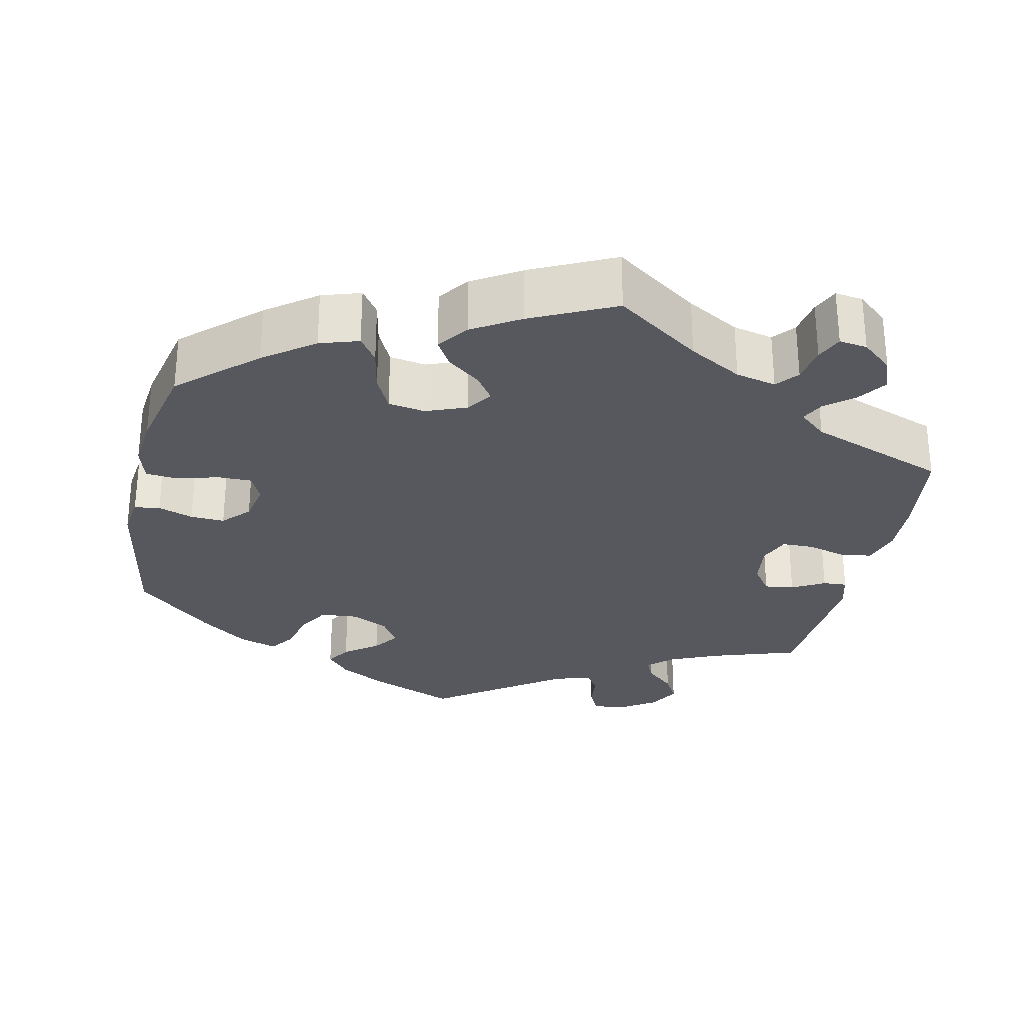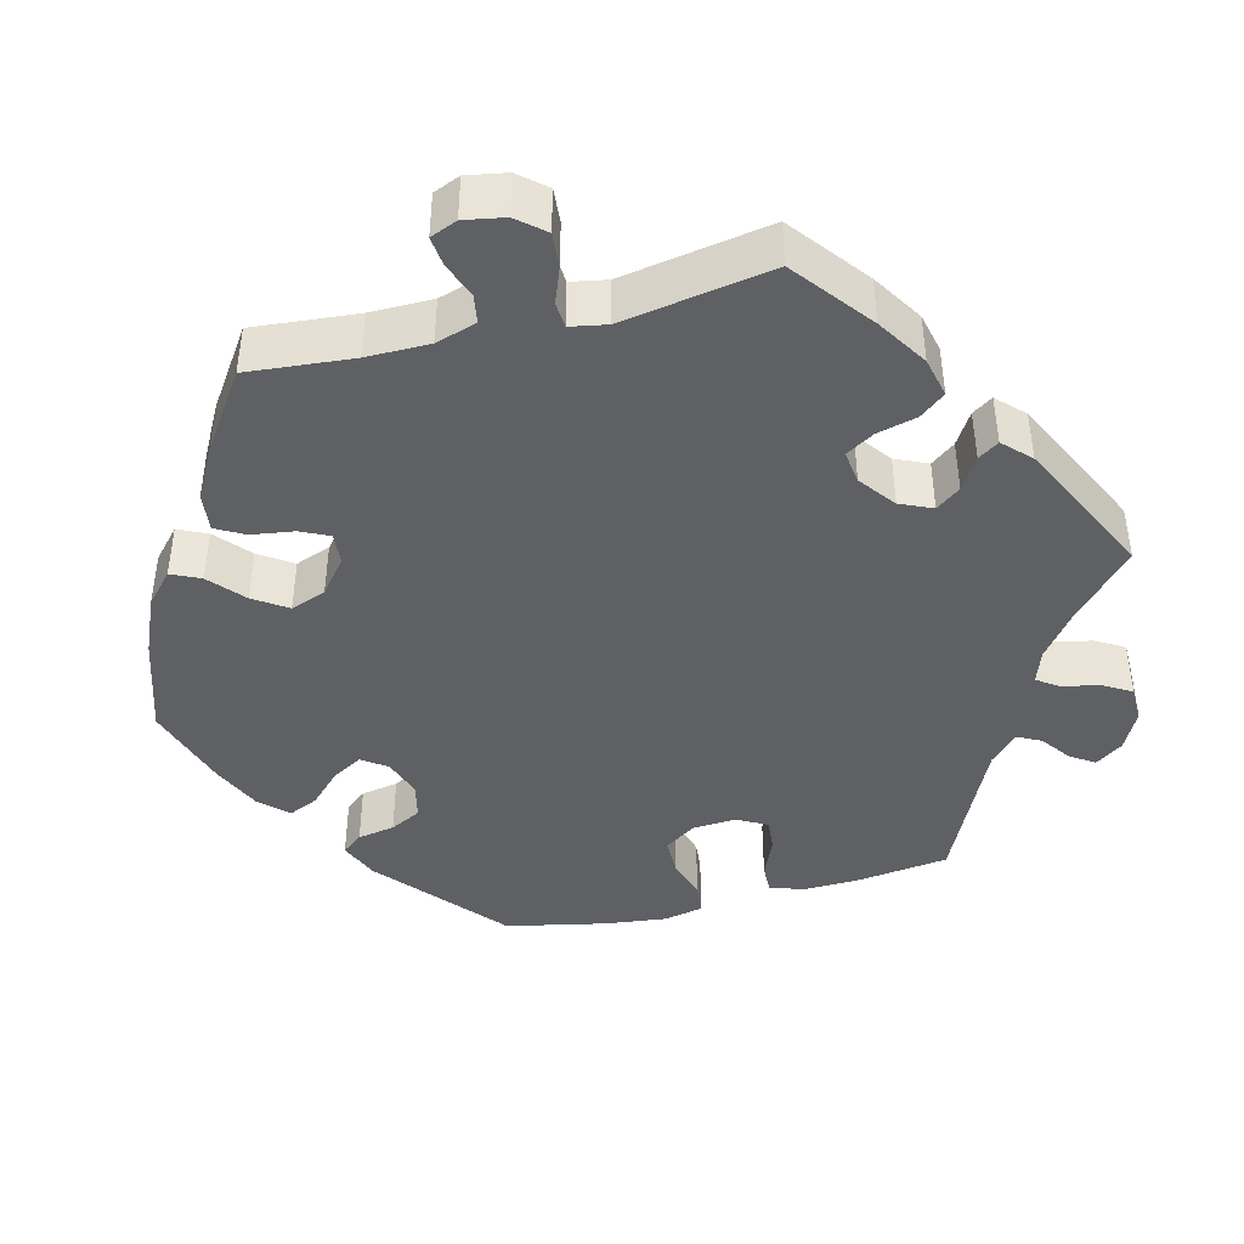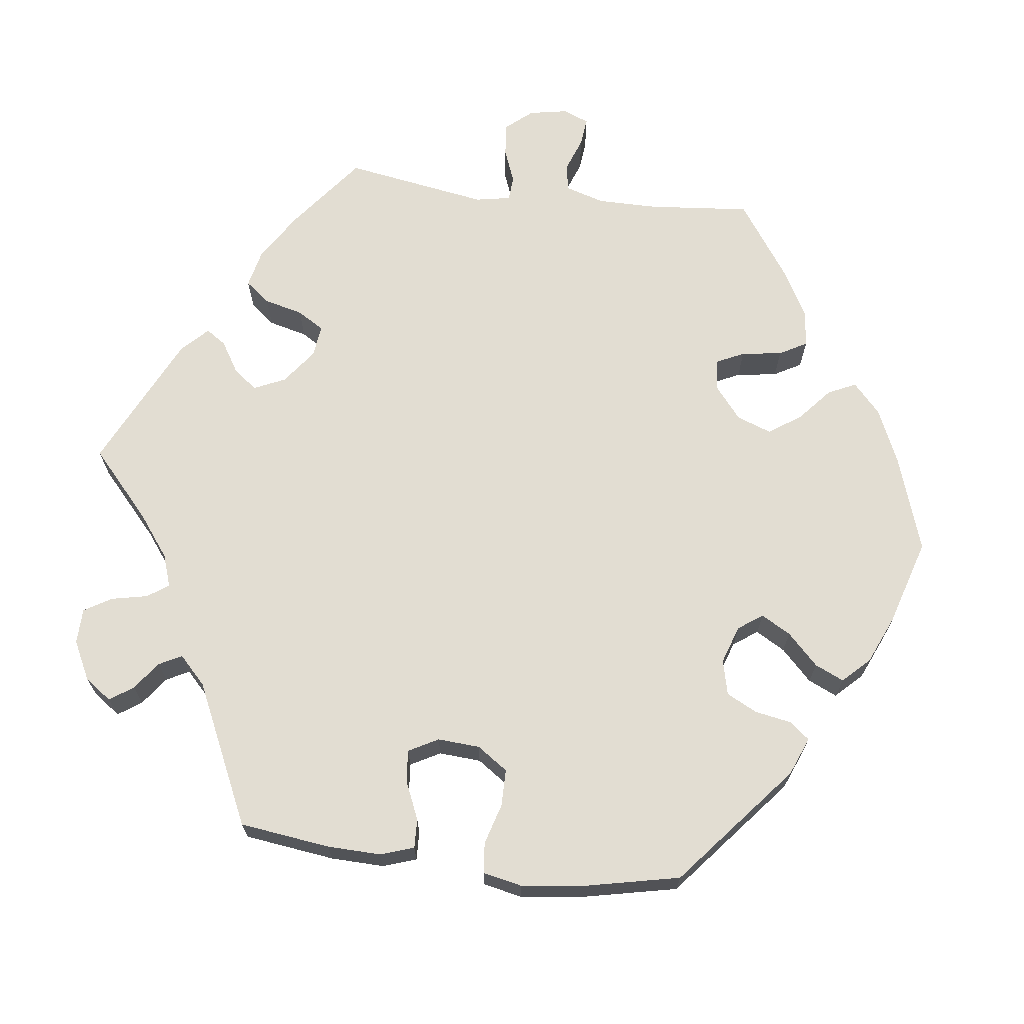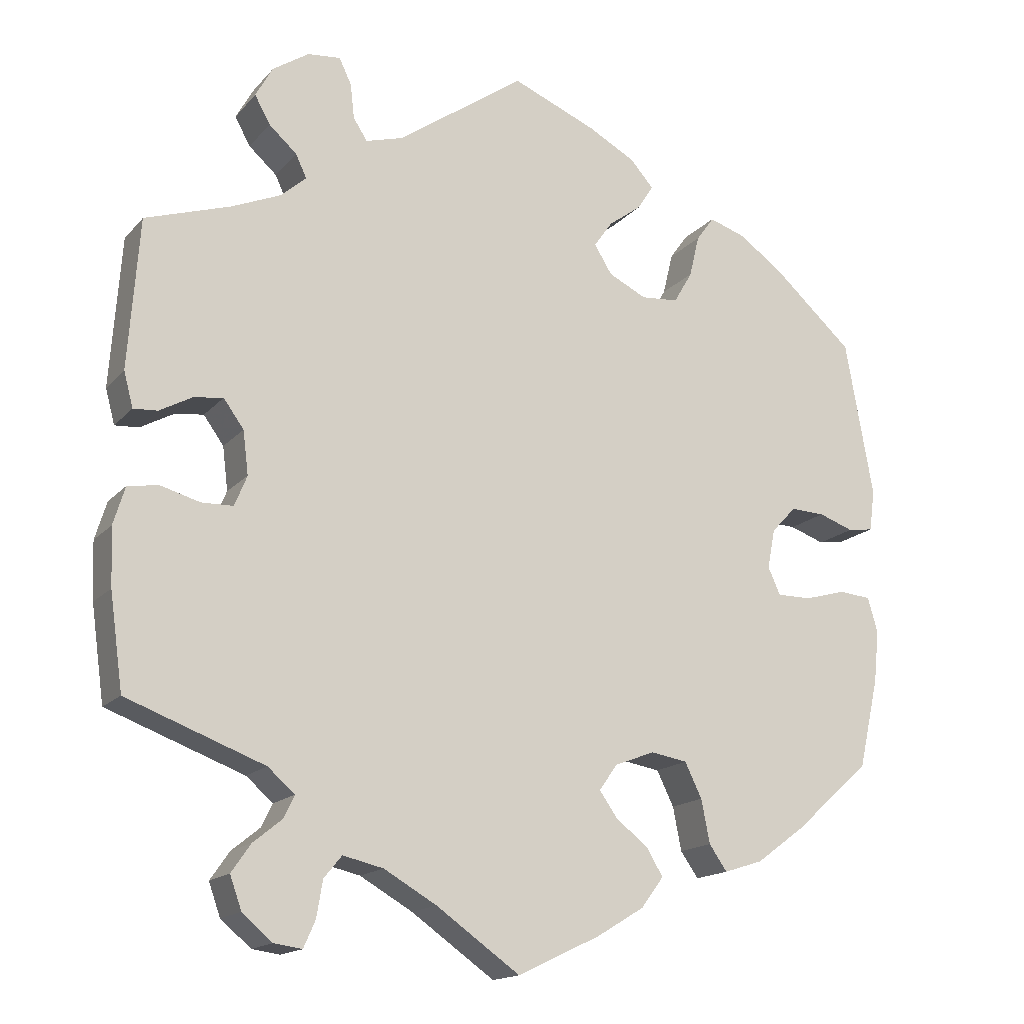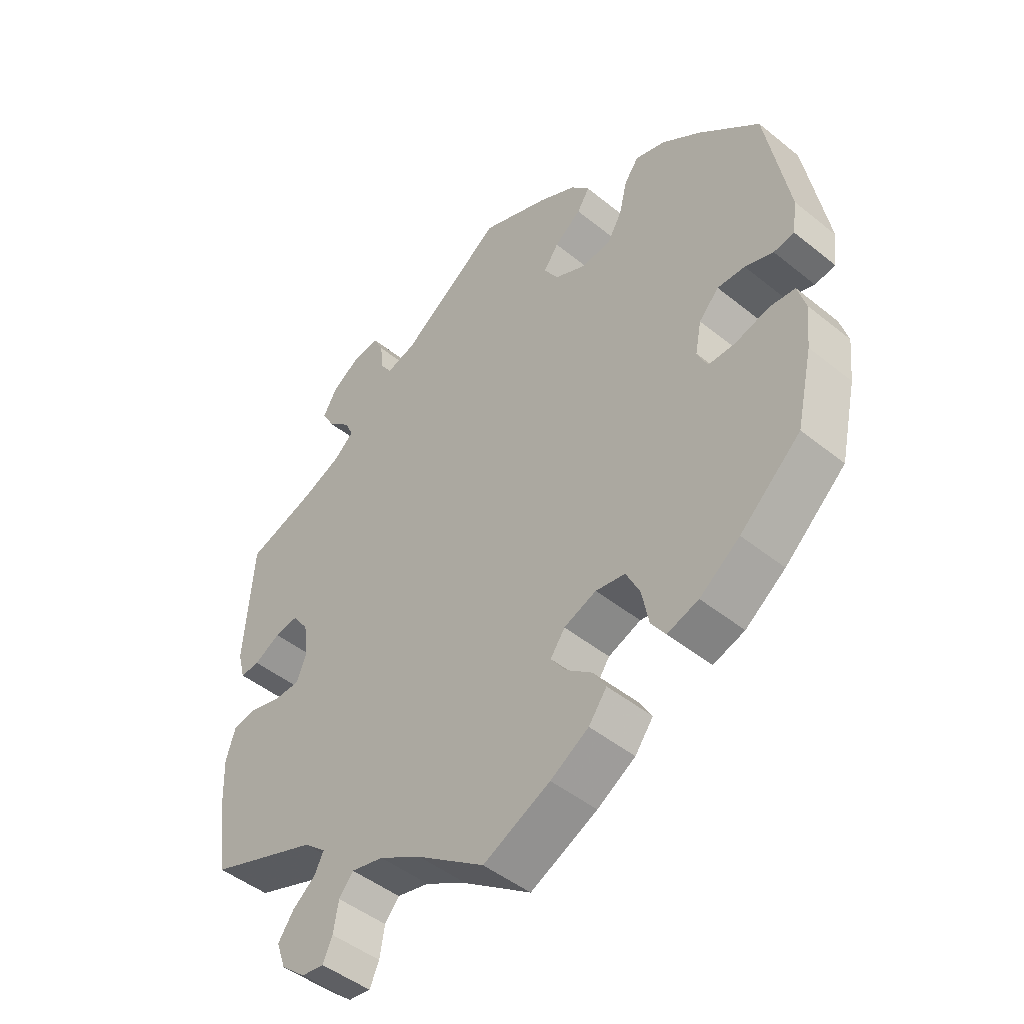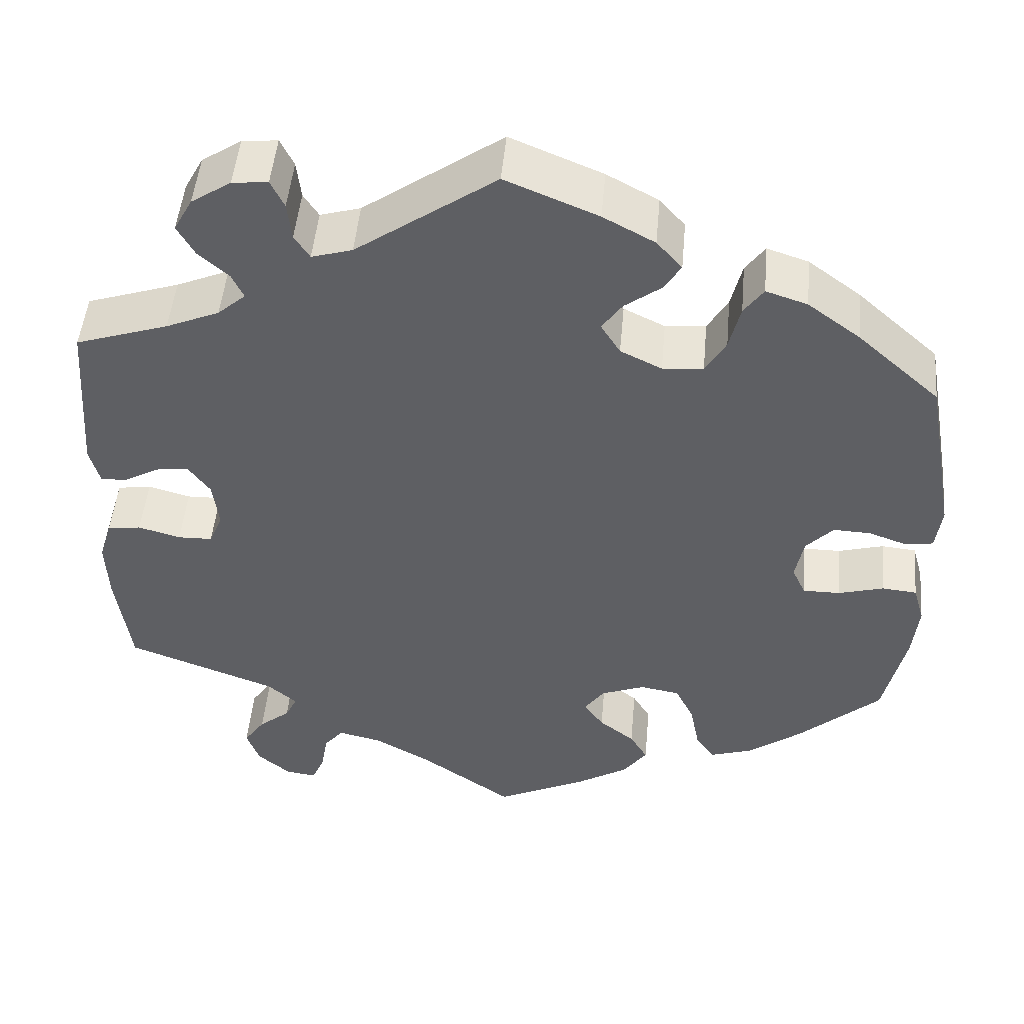
<metadata>
{"format":"obj","ext":"obj","renderer":"f3d","projection":"perspective","resolution":1024,"background":"white","views":[{"elev":-28.9,"azim":167.8,"up":"+Y"},{"elev":-42.4,"azim":-135.7,"up":"+Y"},{"elev":68.2,"azim":37.0,"up":"+Y"},{"elev":-16.1,"azim":-26.6,"up":"+Z"},{"elev":-47.1,"azim":47.6,"up":"+Z"},{"elev":48.7,"azim":5.1,"up":"+Z"}]}
</metadata>
<code>
v 0.536 0.07 0.087
v 0.529 0.07 0.034
v 0.496 0.07 0.029
v 0.451 0.07 0.045
v 0.407 0.07 0.047
v 0.375 0.07 0.013
v 0.365 0.07 -0.038
v 0.381 0.07 -0.073
v 0.425 0.07 -0.073
v 0.479 0.07 -0.058
v 0.52 0.07 -0.062
v 0.533 0.07 -0.107
v 0.526 0.07 -0.174
v 0.5 0.07 -0.289
v 0.403 0.07 -0.376
v 0.339 0.07 -0.423
v 0.289 0.07 -0.439
v 0.266 0.07 -0.406
v 0.255 0.07 -0.35
v 0.233 0.07 -0.305
v 0.186 0.07 -0.297
v 0.134 0.07 -0.317
v 0.111 0.07 -0.35
v 0.134 0.07 -0.383
v 0.176 0.07 -0.416
v 0.197 0.07 -0.451
v 0.168 0.07 -0.49
v 0.107 0.07 -0.527
v 0 0.07 -0.578
v -0.108 0.07 -0.502
v -0.176 0.07 -0.463
v -0.228 0.07 -0.451
v -0.251 0.07 -0.479
v -0.259 0.07 -0.526
v -0.274 0.07 -0.56
v -0.31 0.07 -0.555
v -0.349 0.07 -0.522
v -0.364 0.07 -0.48
v -0.339 0.07 -0.444
v -0.302 0.07 -0.414
v -0.288 0.07 -0.385
v -0.323 0.07 -0.355
v -0.5 0.07 -0.289
v -0.517 0.07 -0.167
v -0.52 0.07 -0.093
v -0.505 0.07 -0.044
v -0.465 0.07 -0.038
v -0.415 0.07 -0.052
v -0.374 0.07 -0.051
v -0.358 0.07 -0.012
v -0.365 0.07 0.044
v -0.391 0.07 0.08
v -0.429 0.07 0.075
v -0.471 0.07 0.052
v -0.502 0.07 0.05
v -0.514 0.07 0.095
v -0.5 0.07 0.289
v -0.39 0.07 0.325
v -0.327 0.07 0.352
v -0.294 0.07 0.381
v -0.308 0.07 0.411
v -0.344 0.07 0.443
v -0.364 0.07 0.479
v -0.342 0.07 0.519
v -0.295 0.07 0.55
v -0.253 0.07 0.554
v -0.237 0.07 0.521
v -0.232 0.07 0.476
v -0.214 0.07 0.448
v -0.166 0.07 0.462
v -0.001 0.07 0.578
v 0.108 0.07 0.533
v 0.169 0.07 0.5
v 0.199 0.07 0.466
v 0.179 0.07 0.434
v 0.136 0.07 0.402
v 0.112 0.07 0.368
v 0.135 0.07 0.331
v 0.184 0.07 0.307
v 0.232 0.07 0.311
v 0.256 0.07 0.352
v 0.269 0.07 0.406
v 0.292 0.07 0.438
v 0.341 0.07 0.422
v 0.403 0.07 0.376
v 0.5 0.07 0.289
v 0.536 0 0.087
v 0.529 0 0.034
v 0.496 0 0.029
v 0.451 0 0.045
v 0.407 0 0.047
v 0.375 0 0.013
v 0.365 0 -0.038
v 0.381 0 -0.073
v 0.425 0 -0.073
v 0.479 0 -0.058
v 0.52 0 -0.062
v 0.533 0 -0.107
v 0.526 0 -0.174
v 0.5 0 -0.289
v 0.403 0 -0.376
v 0.339 0 -0.423
v 0.289 0 -0.439
v 0.266 0 -0.406
v 0.255 0 -0.35
v 0.233 0 -0.305
v 0.186 0 -0.297
v 0.134 0 -0.317
v 0.111 0 -0.35
v 0.134 0 -0.383
v 0.176 0 -0.416
v 0.197 0 -0.451
v 0.168 0 -0.49
v 0.107 0 -0.527
v 0 0 -0.578
v -0.108 0 -0.502
v -0.176 0 -0.463
v -0.228 0 -0.451
v -0.251 0 -0.479
v -0.259 0 -0.526
v -0.274 0 -0.56
v -0.31 0 -0.555
v -0.349 0 -0.522
v -0.364 0 -0.48
v -0.339 0 -0.444
v -0.302 0 -0.414
v -0.288 0 -0.385
v -0.323 0 -0.355
v -0.5 0 -0.289
v -0.517 0 -0.167
v -0.52 0 -0.093
v -0.505 0 -0.044
v -0.465 0 -0.038
v -0.415 0 -0.052
v -0.374 0 -0.051
v -0.358 0 -0.012
v -0.365 0 0.044
v -0.391 0 0.08
v -0.429 0 0.075
v -0.471 0 0.052
v -0.502 0 0.05
v -0.514 0 0.095
v -0.5 0 0.289
v -0.39 0 0.325
v -0.327 0 0.352
v -0.294 0 0.381
v -0.308 0 0.411
v -0.344 0 0.443
v -0.364 0 0.479
v -0.342 0 0.519
v -0.295 0 0.55
v -0.253 0 0.554
v -0.237 0 0.521
v -0.232 0 0.476
v -0.214 0 0.448
v -0.166 0 0.462
v -0.001 0 0.578
v 0.108 0 0.533
v 0.169 0 0.5
v 0.199 0 0.466
v 0.179 0 0.434
v 0.136 0 0.402
v 0.112 0 0.368
v 0.135 0 0.331
v 0.184 0 0.307
v 0.232 0 0.311
v 0.256 0 0.352
v 0.269 0 0.406
v 0.292 0 0.438
v 0.341 0 0.422
v 0.403 0 0.376
v 0.5 0 0.289
f 81 82 83 84
f 80 81 84 85
f 73 74 75 76
f 73 76 77
f 70 71 72 73
f 69 70 73 77
f 65 66 67 68
f 65 68 69
f 64 65 69
f 61 62 63 64
f 60 61 64 69
f 59 60 69 77
f 55 56 57 58
f 53 54 55 58
f 52 53 58 59
f 51 52 59 77
f 45 46 47 48
f 45 48 49
f 42 43 44 45
f 41 42 45 49
f 37 38 39 40
f 37 40 41
f 36 37 41
f 33 34 35 36
f 33 36 41
f 32 33 41 49
f 27 28 29 30
f 27 30 31
f 24 25 26 27
f 23 24 27 31
f 22 23 31 32
f 16 17 18 19
f 16 19 20
f 15 16 20
f 14 15 20
f 13 14 20 21
f 9 10 11 12
f 8 9 12 13
f 1 2 3 4
f 1 4 5
f 80 85 86 1
f 50 51 77 78
f 50 78 79
f 21 22 32 49
f 8 13 21 49
f 7 8 49 50
f 6 7 50 79
f 79 80 1 5
f 5 6 79
f 170 169 168 167
f 171 170 167 166
f 162 161 160 159
f 163 162 159
f 159 158 157 156
f 163 159 156 155
f 154 153 152 151
f 155 154 151
f 155 151 150
f 150 149 148 147
f 155 150 147 146
f 163 155 146 145
f 144 143 142 141
f 144 141 140 139
f 145 144 139 138
f 163 145 138 137
f 134 133 132 131
f 135 134 131
f 131 130 129 128
f 135 131 128 127
f 126 125 124 123
f 127 126 123
f 127 123 122
f 122 121 120 119
f 127 122 119
f 135 127 119 118
f 116 115 114 113
f 117 116 113
f 113 112 111 110
f 117 113 110 109
f 118 117 109 108
f 105 104 103 102
f 106 105 102
f 106 102 101
f 106 101 100
f 107 106 100 99
f 98 97 96 95
f 99 98 95 94
f 90 89 88 87
f 91 90 87
f 87 172 171 166
f 164 163 137 136
f 165 164 136
f 135 118 108 107
f 135 107 99 94
f 136 135 94 93
f 165 136 93 92
f 91 87 166 165
f 165 92 91
f 1 87 88 2
f 2 88 89 3
f 3 89 90 4
f 4 90 91 5
f 5 91 92 6
f 6 92 93 7
f 7 93 94 8
f 8 94 95 9
f 9 95 96 10
f 10 96 97 11
f 11 97 98 12
f 12 98 99 13
f 13 99 100 14
f 14 100 101 15
f 15 101 102 16
f 16 102 103 17
f 17 103 104 18
f 18 104 105 19
f 19 105 106 20
f 20 106 107 21
f 21 107 108 22
f 22 108 109 23
f 23 109 110 24
f 24 110 111 25
f 25 111 112 26
f 26 112 113 27
f 27 113 114 28
f 28 114 115 29
f 29 115 116 30
f 30 116 117 31
f 31 117 118 32
f 32 118 119 33
f 33 119 120 34
f 34 120 121 35
f 35 121 122 36
f 36 122 123 37
f 37 123 124 38
f 38 124 125 39
f 39 125 126 40
f 40 126 127 41
f 41 127 128 42
f 42 128 129 43
f 43 129 130 44
f 44 130 131 45
f 45 131 132 46
f 46 132 133 47
f 47 133 134 48
f 48 134 135 49
f 49 135 136 50
f 50 136 137 51
f 51 137 138 52
f 52 138 139 53
f 53 139 140 54
f 54 140 141 55
f 55 141 142 56
f 56 142 143 57
f 57 143 144 58
f 58 144 145 59
f 59 145 146 60
f 60 146 147 61
f 61 147 148 62
f 62 148 149 63
f 63 149 150 64
f 64 150 151 65
f 65 151 152 66
f 66 152 153 67
f 67 153 154 68
f 68 154 155 69
f 69 155 156 70
f 70 156 157 71
f 71 157 158 72
f 72 158 159 73
f 73 159 160 74
f 74 160 161 75
f 75 161 162 76
f 76 162 163 77
f 77 163 164 78
f 78 164 165 79
f 79 165 166 80
f 80 166 167 81
f 81 167 168 82
f 82 168 169 83
f 83 169 170 84
f 84 170 171 85
f 85 171 172 86
f 86 172 87 1

</code>
